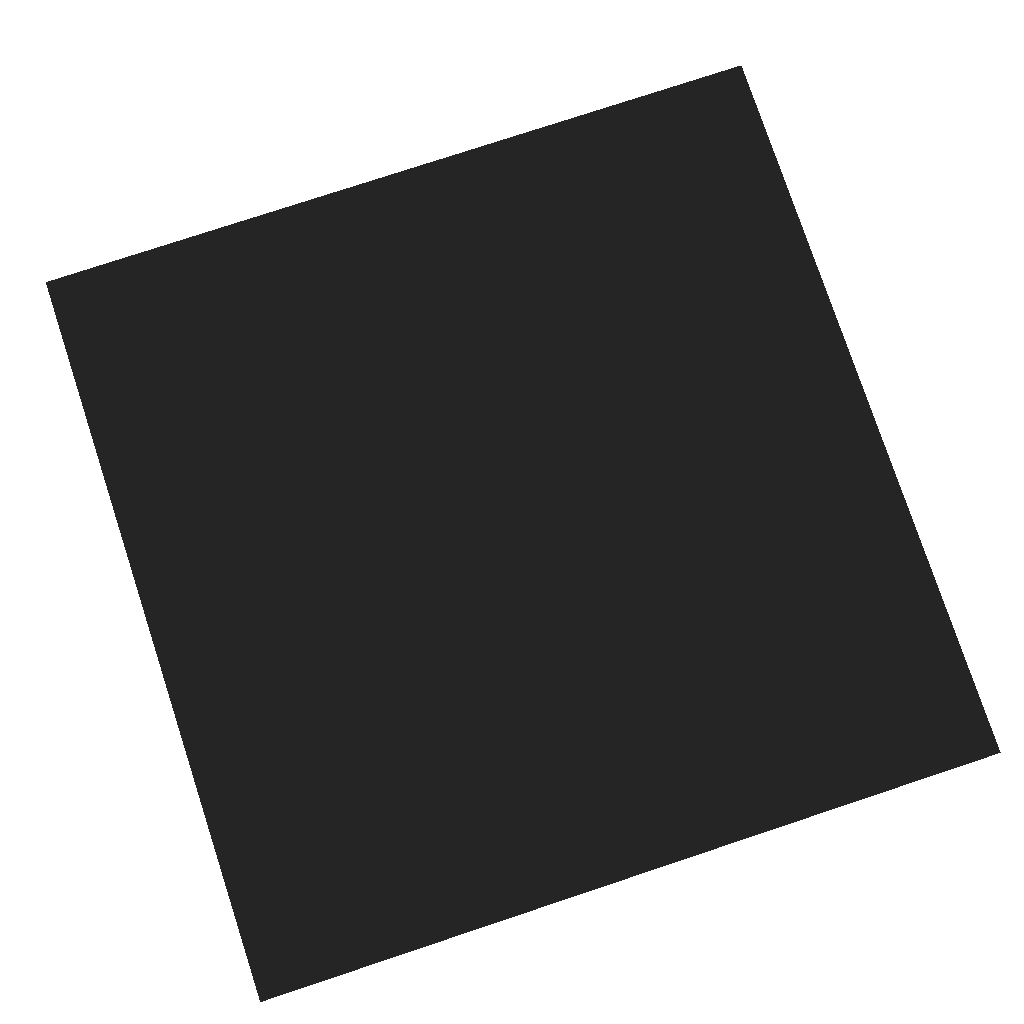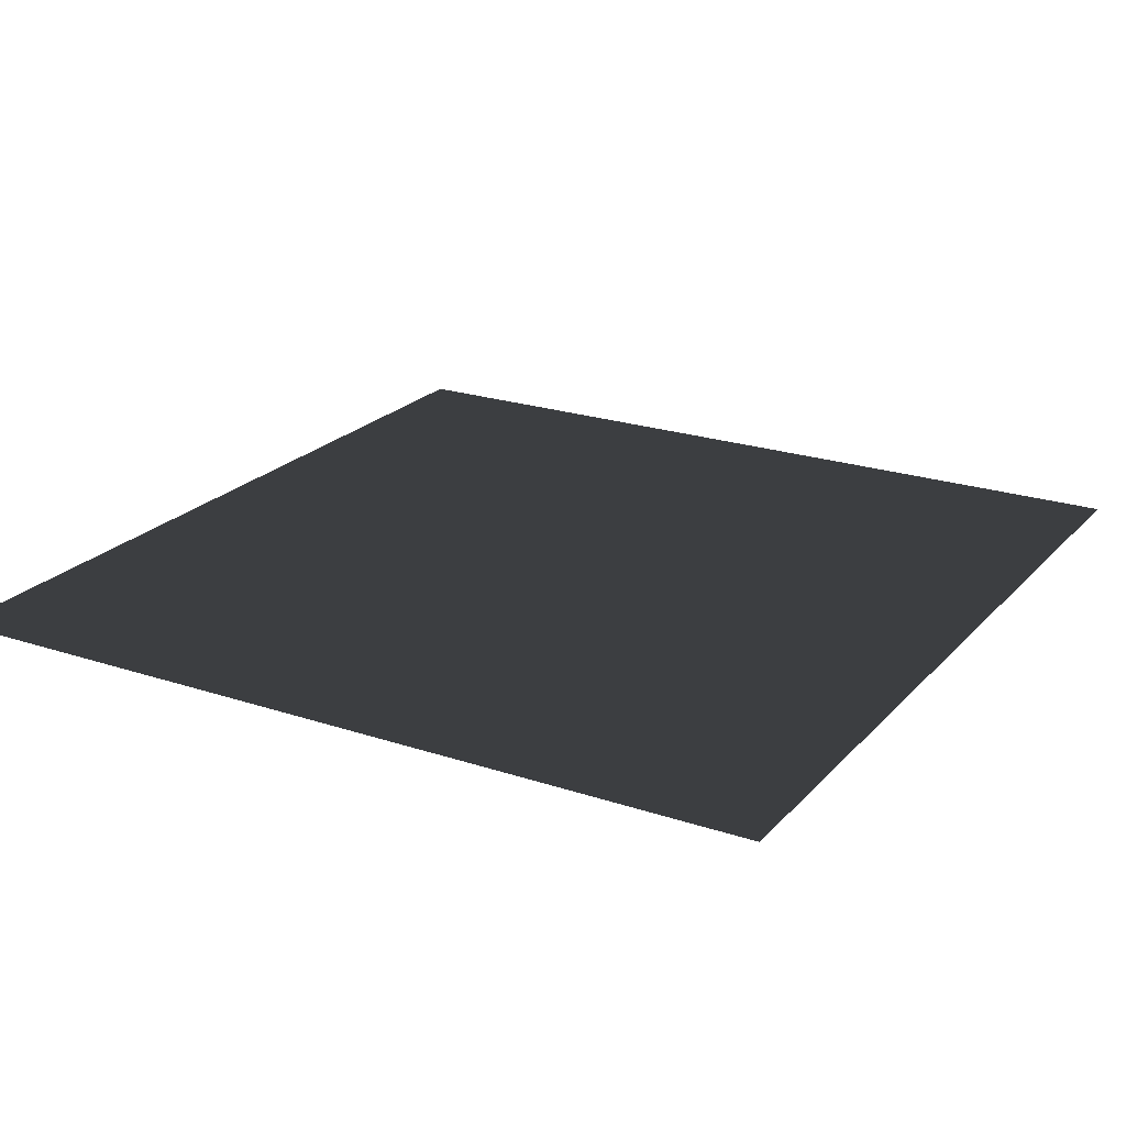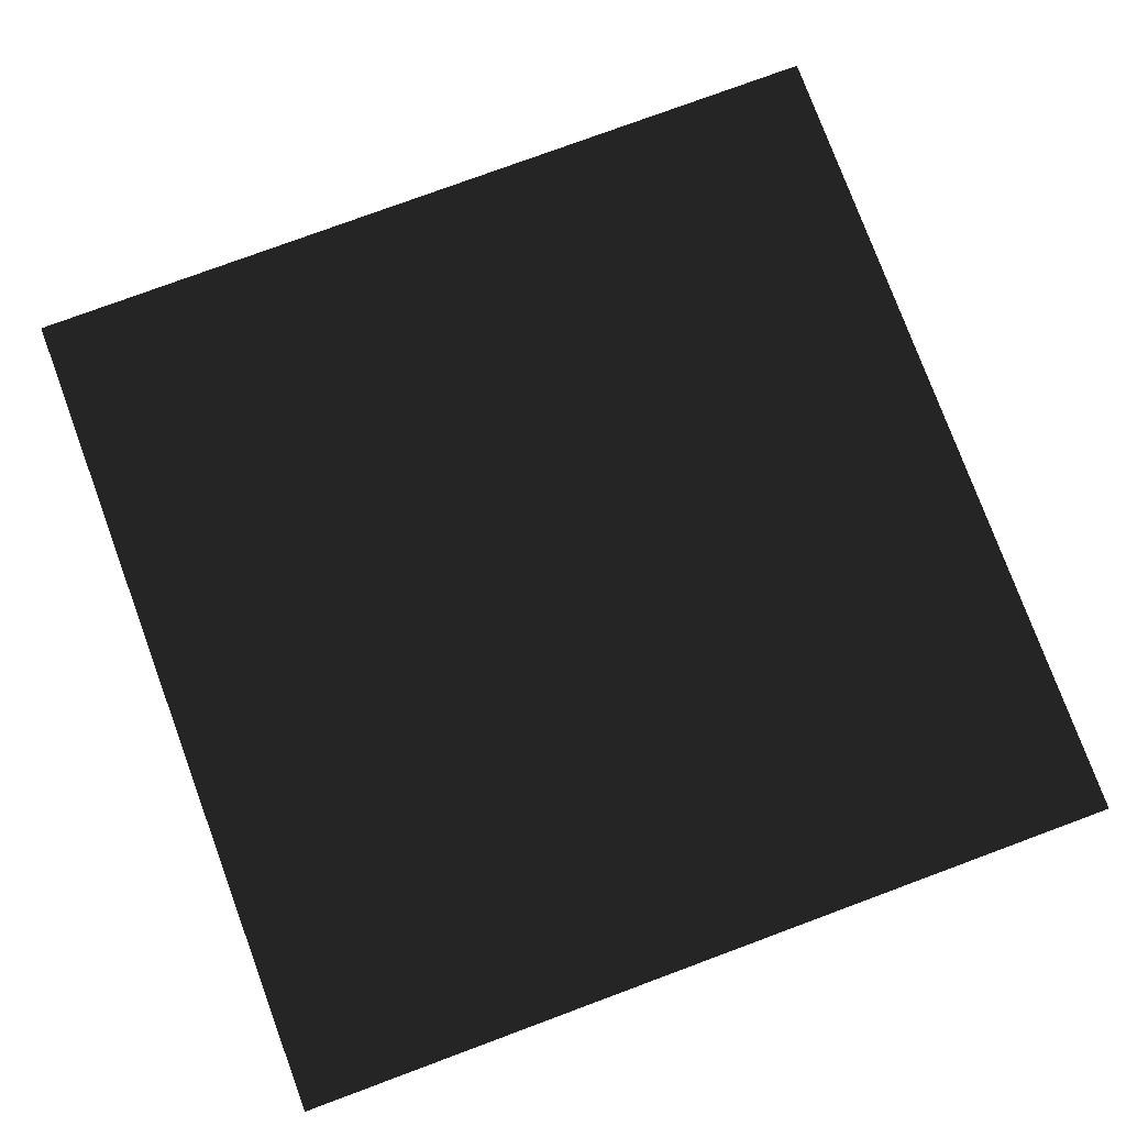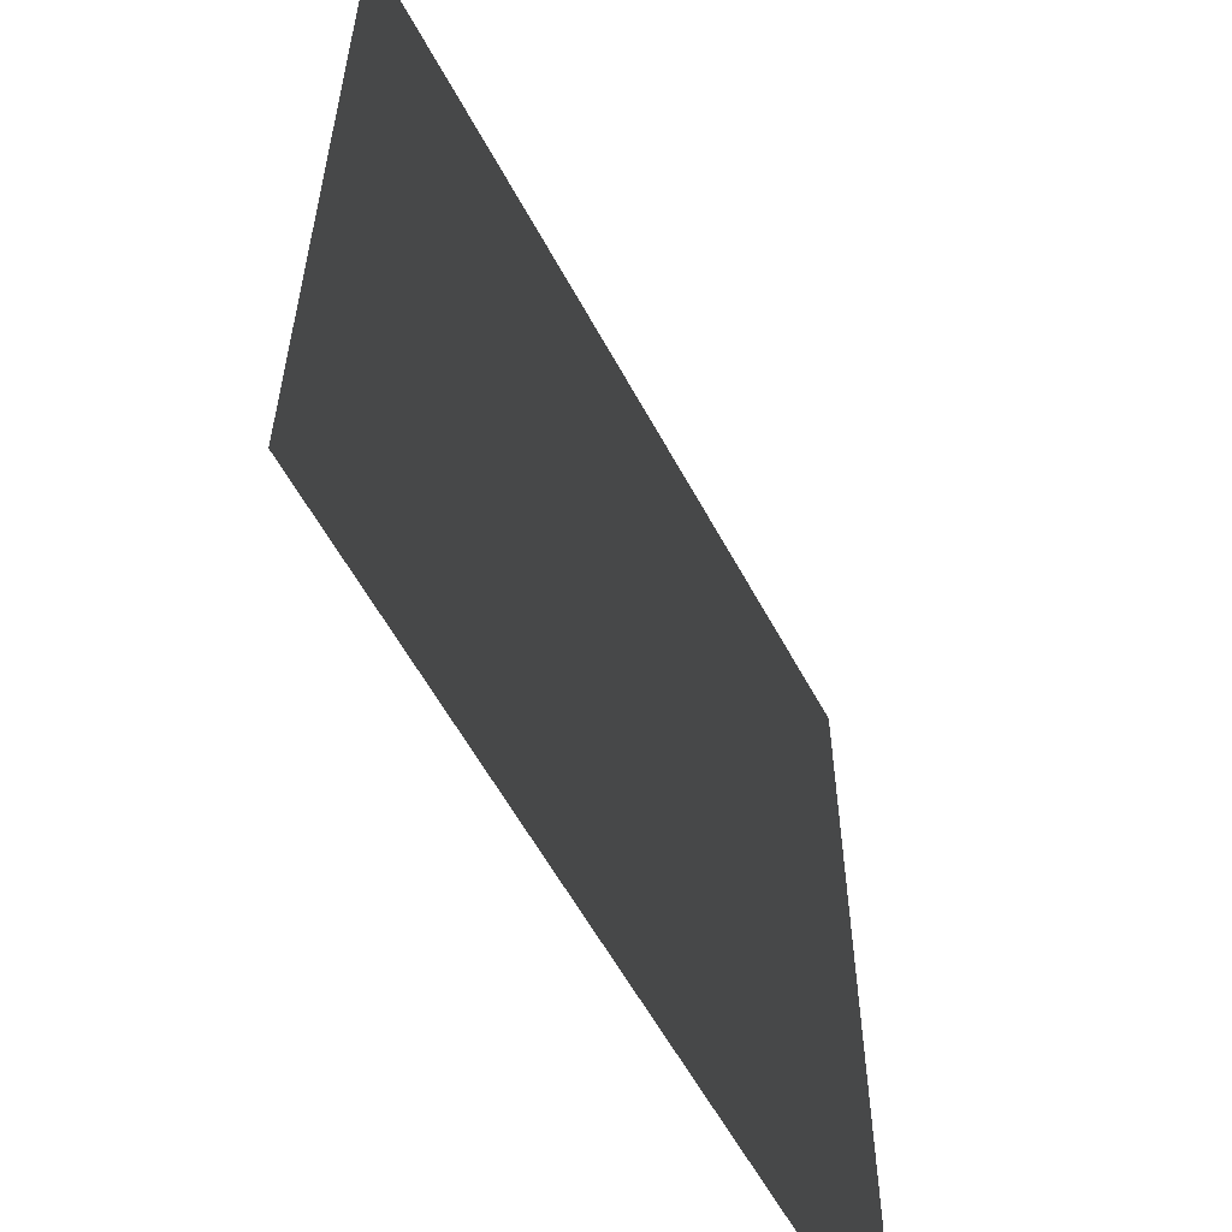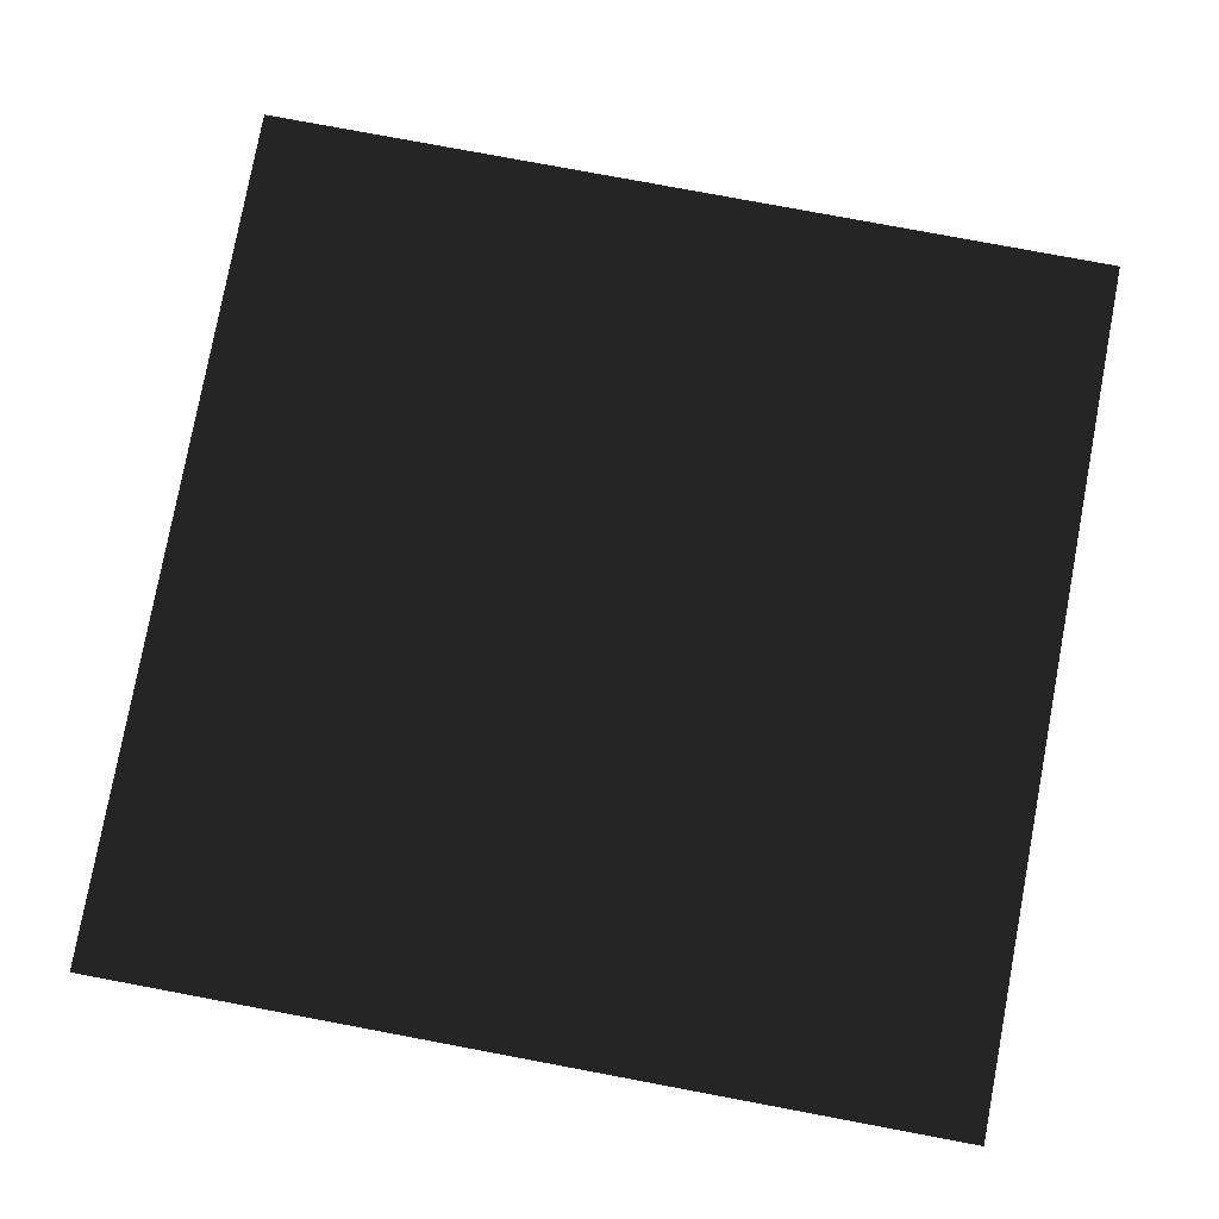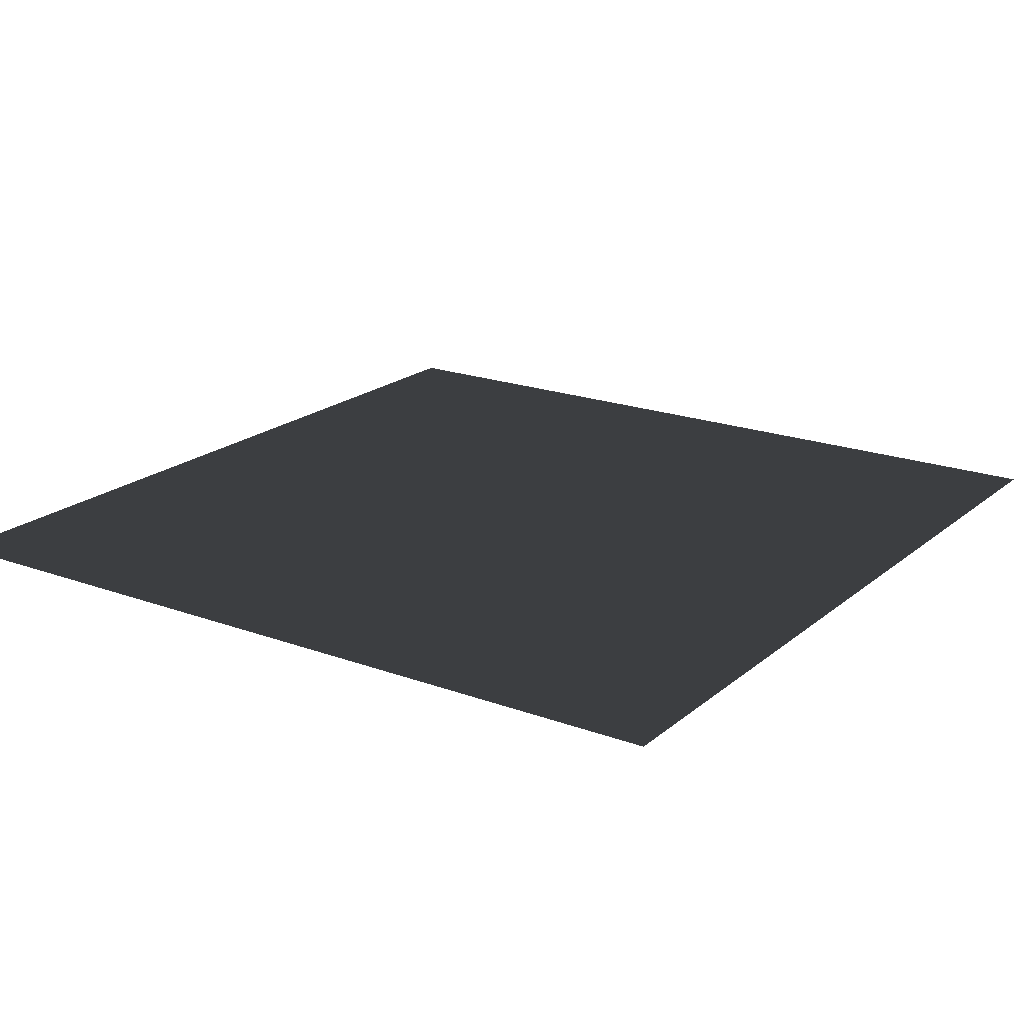
<metadata>
{"format":"obj","ext":"obj","renderer":"f3d","projection":"perspective","resolution":1024,"background":"white","views":[{"elev":78.4,"azim":-108.3,"up":"+Z"},{"elev":22.2,"azim":120.1,"up":"+Z"},{"elev":77.9,"azim":-110.3,"up":"+Z"},{"elev":-58.4,"azim":118.1,"up":"+Y"},{"elev":79.0,"azim":-169.4,"up":"+Z"},{"elev":19.9,"azim":124.2,"up":"+Z"}]}
</metadata>
<code>
v -0.5 -0.5  0
v  0.5 -0.5  0
v  0.5  0.5  0
v -0.5  0.5  0
f 1 2 3
f 3 4 1

</code>
